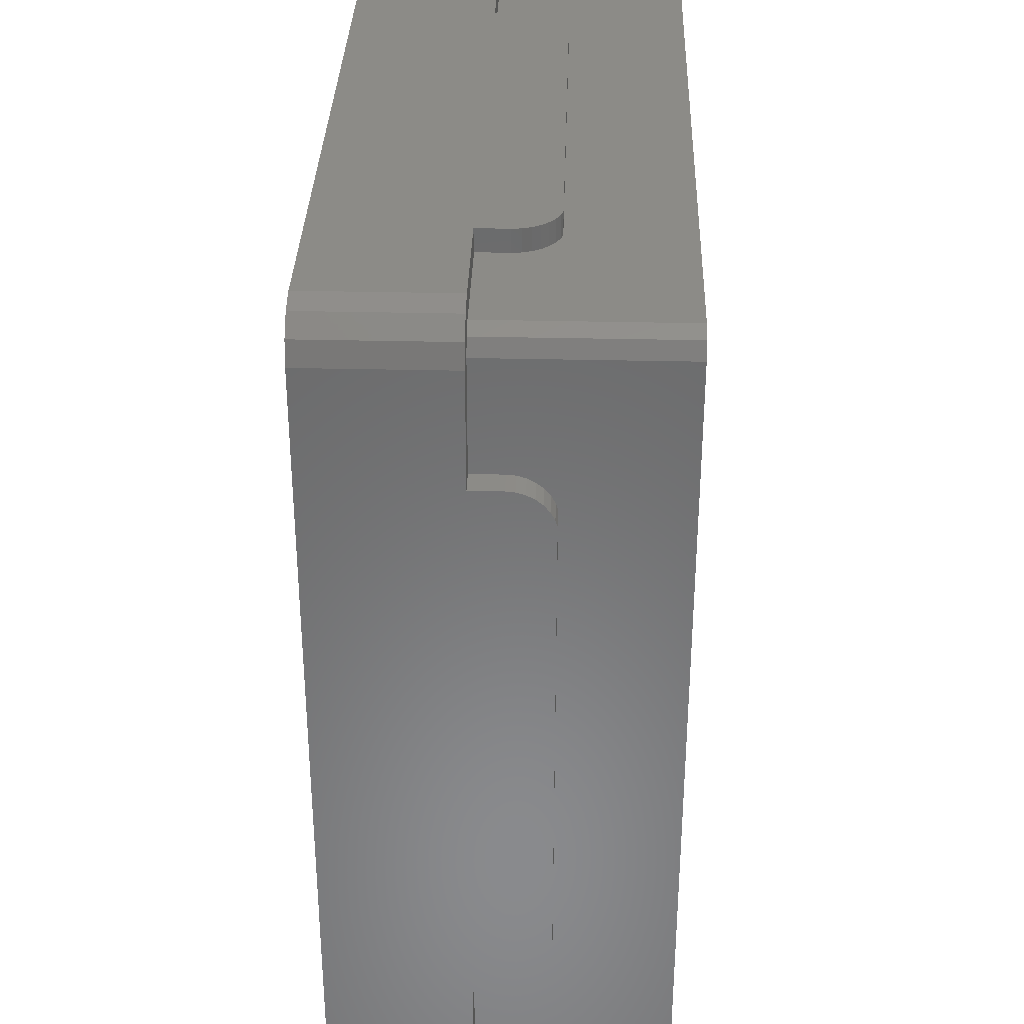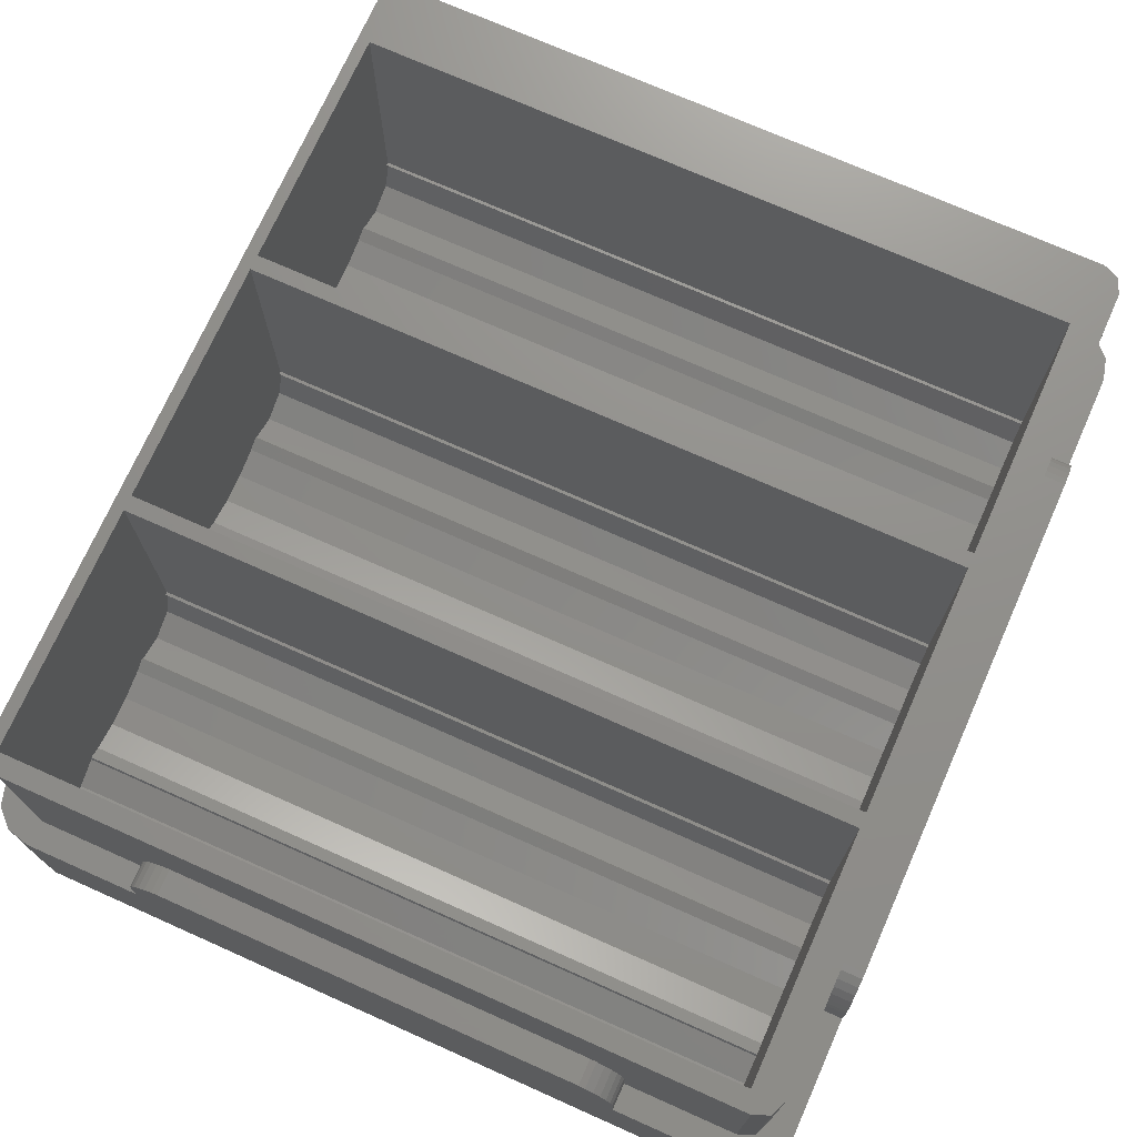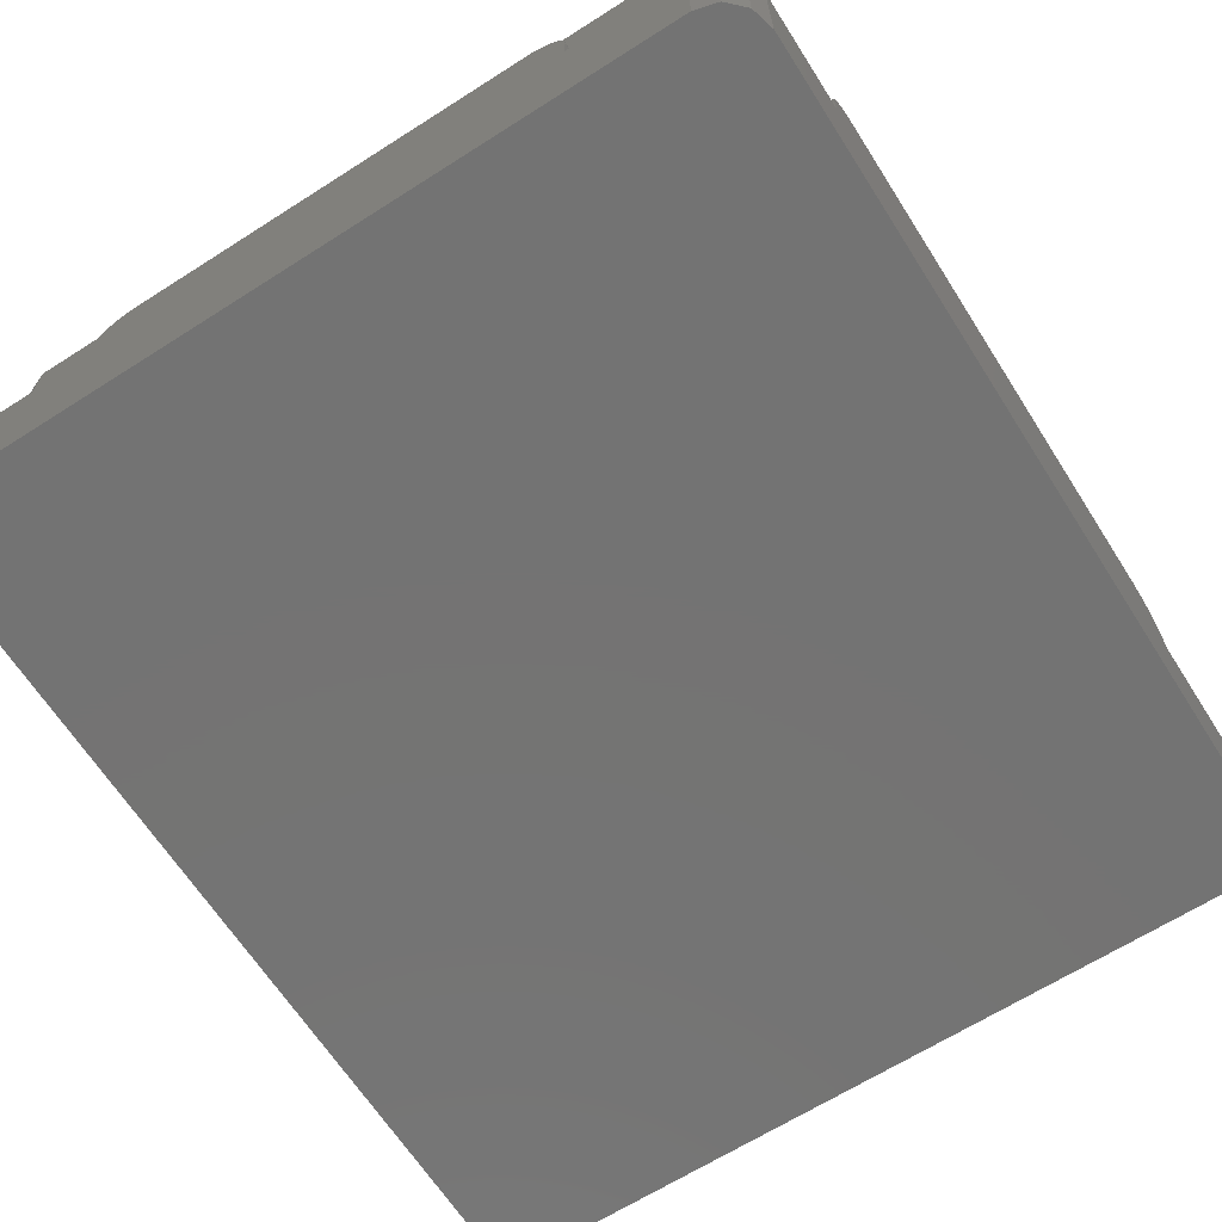
<metadata>
{"format":"stl","ext":"stl","renderer":"f3d","projection":"perspective","resolution":1024,"background":"white","views":[{"elev":33.6,"azim":-88.2,"up":"+Y"},{"elev":72.7,"azim":24.0,"up":"+Z"},{"elev":-65.7,"azim":-147.4,"up":"+Z"}]}
</metadata>
<code>
# stl→obj: 334 verts, 676 faces
v 0 46.34 14.5
v 1.7 12.93 14.5
v 1.7 46.34 14.5
v 0 12.93 14.5
v 12.93 1.7 14.5
v 40.42 0 14.5
v 40.42 1.7 14.5
v 12.93 0 14.5
v 40.42 59.17 14.5
v 40.31 57.67 14.5
v 40.42 57.67 14.5
v 39.76 57.67 14.5
v 13.59 57.67 14.5
v 12.93 59.17 14.5
v 13.04 57.67 14.5
v 12.93 57.67 14.5
v 51.75 46.34 14.5
v 53.25 12.93 14.5
v 53.25 46.34 14.5
v 51.75 12.93 14.5
v 2.139 2.139 9.5
v 1.7 3.2 22.3
v 1.7 3.2 9.5
v 2.139 2.139 22.3
v 50.05 57.47 9.5
v 3.2 57.47 22.3
v 50.05 57.47 22.3
v 3.2 57.47 9.5
v 3.2 1.7 22.3
v 3.2 1.7 9.5
v 51.11 2.139 22.3
v 51.55 3.2 9.5
v 51.55 3.2 22.3
v 51.11 2.139 9.5
v 51.55 55.97 9.5
v 51.55 55.97 22.3
v 51.11 57.03 9.5
v 51.11 57.03 22.3
v 50.05 1.7 9.5
v 50.05 1.7 22.3
v 12.5 1.7 14.37
v 11.98 1.7 14.09
v 11.53 1.7 13.72
v 11.16 1.7 13.27
v 10.88 1.7 12.75
v 10.71 1.7 12.19
v 10.65 1.7 11.6
v 10.65 1.7 9.5
v 40.85 1.7 14.37
v 41.37 1.7 14.09
v 41.82 1.7 13.72
v 42.19 1.7 13.27
v 42.47 1.7 12.75
v 42.64 1.7 12.19
v 42.7 1.7 11.6
v 42.7 1.7 9.5
v 1.7 10.65 9.5
v 1.7 10.65 11.6
v 1.7 48.62 11.6
v 1.7 55.97 9.5
v 1.7 48.62 9.5
v 1.7 48.56 12.19
v 1.7 48.39 12.75
v 1.7 55.97 22.3
v 1.7 48.11 13.27
v 1.7 47.74 13.72
v 1.7 47.28 14.09
v 1.7 46.76 14.37
v 1.7 10.71 12.19
v 1.7 10.88 12.75
v 1.7 11.16 13.27
v 1.7 11.53 13.72
v 1.7 11.98 14.09
v 1.7 12.5 14.37
v 2.139 57.03 22.3
v 2.139 57.03 9.5
v 0 10.65 9.5
v 0.4019 1.5 9.5
v 0 3 9.5
v 1.5 0.4019 9.5
v 10.65 0 9.5
v 3 0 9.5
v 10.65 59.17 9.5
v 10.65 57.67 9.5
v 3 59.17 9.5
v 1.5 58.76 9.5
v 0.4019 57.67 9.5
v 0 56.17 9.5
v 0 48.62 9.5
v 53.25 56.17 9.5
v 52.85 57.67 9.5
v 51.75 58.76 9.5
v 53.25 48.62 9.5
v 51.75 48.62 9.5
v 51.75 10.65 9.5
v 50.25 59.17 9.5
v 42.7 59.17 9.5
v 42.7 57.67 9.5
v 42.69 57.67 9.5
v 42.68 57.67 9.5
v 42.67 57.67 9.5
v 42.66 57.67 9.5
v 42.65 57.67 9.5
v 10.7 57.67 9.5
v 10.69 57.67 9.5
v 10.68 57.67 9.5
v 10.67 57.67 9.5
v 10.66 57.67 9.5
v 53.25 3 9.5
v 53.25 10.65 9.5
v 51.75 0.4019 9.5
v 52.85 1.5 9.5
v 50.25 0 9.5
v 42.7 0 9.5
v 11.98 0 14.09
v 11.53 0 13.72
v 11.16 0 13.27
v 12.5 0 14.37
v 10.65 0 11.6
v 10.71 0 12.19
v 42.19 0 13.27
v 42.47 0 12.75
v 10.88 0 12.75
v 41.82 0 13.72
v 42.64 0 12.19
v 42.7 0 11.6
v 41.37 0 14.09
v 40.85 0 14.37
v 3 0 0
v 50.25 0 0
v 42.19 57.67 13.27
v 41.82 57.67 13.72
v 10.65 57.67 11.6
v 10.71 57.67 12.19
v 41.37 57.67 14.09
v 10.88 57.67 12.75
v 11.16 57.67 13.27
v 11.53 59.17 13.72
v 11.16 59.17 13.27
v 11.53 57.67 13.72
v 11.98 57.67 14.09
v 12.5 57.67 14.37
v 10.88 59.17 12.75
v 10.65 59.17 11.6
v 42.19 59.17 13.27
v 41.82 59.17 13.72
v 10.71 59.17 12.19
v 42.64 57.67 12.19
v 42.47 57.67 12.75
v 42.7 57.67 11.6
v 40.85 57.67 14.37
v 42.7 59.17 11.6
v 42.64 59.17 12.19
v 41.37 59.17 14.09
v 42.47 59.17 12.75
v 11.98 59.17 14.09
v 12.5 59.17 14.37
v 40.85 59.17 14.37
v 0 12.5 14.37
v 0 10.71 12.19
v 0 10.88 12.75
v 0 47.28 14.09
v 0 46.76 14.37
v 0 11.16 13.27
v 0 56.17 0
v 0 48.62 11.6
v 0 48.56 12.19
v 0 48.39 12.75
v 0 48.11 13.27
v 0 47.74 13.72
v 0 10.65 11.6
v 0 11.98 14.09
v 0 11.53 13.72
v 0 3 0
v 53.25 12.5 14.37
v 51.75 12.5 14.37
v 51.75 10.71 12.19
v 53.25 10.88 12.75
v 51.75 10.88 12.75
v 53.25 10.71 12.19
v 51.75 47.28 14.09
v 53.25 46.76 14.37
v 53.25 47.28 14.09
v 51.75 46.76 14.37
v 53.25 11.16 13.27
v 51.75 11.16 13.27
v 53.25 10.65 11.6
v 51.75 10.65 11.6
v 53.25 48.11 13.27
v 51.75 47.74 13.72
v 53.25 47.74 13.72
v 51.75 48.11 13.27
v 53.25 11.53 13.72
v 51.75 11.53 13.72
v 51.75 11.98 14.09
v 53.25 11.98 14.09
v 53.25 48.39 12.75
v 51.75 48.39 12.75
v 51.75 48.62 11.6
v 53.25 48.62 11.6
v 51.75 48.56 12.19
v 53.25 48.56 12.19
v 49.5 19 5
v 49.5 18.27 3.232
v 49.5 18.79 5.5
v 49.5 19 22.3
v 49.5 19 5.5
v 49.5 16.5 2.5
v 49.5 14.64 3.444
v 49.5 14.73 3.232
v 49.5 11.96 2.558
v 49.5 13.84 3.02
v 49.5 7.355 3.444
v 49.5 10.04 2.558
v 49.5 8.163 3.02
v 49.5 5.5 2.5
v 49.5 7.268 3.232
v 49.5 3.207 5.5
v 49.5 3.732 3.232
v 49.5 3 22.3
v 49.5 3 5.5
v 49.5 3 5
v 2.5 19 22.3
v 2.5 18.79 5.5
v 2.5 19 5.5
v 2.5 14.64 3.444
v 2.5 16.5 2.5
v 2.5 18.27 3.232
v 2.5 14.73 3.232
v 2.5 7.355 3.444
v 2.5 11.96 2.558
v 2.5 13.84 3.02
v 2.5 10.04 2.558
v 2.5 8.163 3.02
v 2.5 5.5 2.5
v 2.5 7.268 3.232
v 2.5 3 22.3
v 2.5 3.207 5.5
v 2.5 3.732 3.232
v 2.5 3 5.5
v 2.5 19 5
v 2.5 3 5
v 49.5 36 5
v 49.5 35.27 3.232
v 49.5 35.79 5.5
v 49.5 36 22.3
v 49.5 36 5.5
v 49.5 33.5 2.5
v 49.5 31.64 3.444
v 49.5 31.73 3.232
v 49.5 28.96 2.558
v 49.5 30.84 3.02
v 49.5 24.36 3.444
v 49.5 27.04 2.558
v 49.5 25.16 3.02
v 49.5 22.5 2.5
v 49.5 24.27 3.232
v 49.5 20.21 5.5
v 49.5 20.73 3.232
v 49.5 20 22.3
v 49.5 20 5.5
v 49.5 20 5
v 2.5 36 22.3
v 2.5 35.79 5.5
v 2.5 36 5.5
v 2.5 31.64 3.444
v 2.5 33.5 2.5
v 2.5 35.27 3.232
v 2.5 31.73 3.232
v 2.5 24.36 3.444
v 2.5 28.96 2.558
v 2.5 30.84 3.02
v 2.5 27.04 2.558
v 2.5 25.16 3.02
v 2.5 22.5 2.5
v 2.5 24.27 3.232
v 2.5 20 22.3
v 2.5 20.21 5.5
v 2.5 20.73 3.232
v 2.5 20 5.5
v 2.5 36 5
v 2.5 20 5
v 49.5 53 5
v 49.5 52.27 3.232
v 49.5 52.79 5.5
v 49.5 53 22.3
v 49.5 53 5.5
v 49.5 50.5 2.5
v 49.5 48.64 3.444
v 49.5 48.73 3.232
v 49.5 45.96 2.558
v 49.5 47.84 3.02
v 49.5 41.36 3.444
v 49.5 44.04 2.558
v 49.5 42.16 3.02
v 49.5 39.5 2.5
v 49.5 41.27 3.232
v 49.5 37.21 5.5
v 49.5 37.73 3.232
v 49.5 37 22.3
v 49.5 37 5.5
v 49.5 37 5
v 2.5 53 22.3
v 2.5 52.79 5.5
v 2.5 53 5.5
v 2.5 48.64 3.444
v 2.5 50.5 2.5
v 2.5 52.27 3.232
v 2.5 48.73 3.232
v 2.5 41.36 3.444
v 2.5 45.96 2.558
v 2.5 47.84 3.02
v 2.5 44.04 2.558
v 2.5 42.16 3.02
v 2.5 39.5 2.5
v 2.5 41.27 3.232
v 2.5 37 22.3
v 2.5 37.21 5.5
v 2.5 37.73 3.232
v 2.5 37 5.5
v 2.5 53 5
v 2.5 37 5
v 52.85 57.67 0
v 53.25 56.17 0
v 3 59.17 0
v 1.5 58.76 0
v 50.25 59.17 0
v 53.25 3 0
v 51.75 0.4019 0
v 0.4019 1.5 0
v 1.5 0.4019 0
v 52.85 1.5 0
v 51.75 58.76 0
v 0.4019 57.67 0
f 1 2 3
f 2 1 4
f 5 6 7
f 6 5 8
f 9 10 11
f 9 12 10
f 9 13 12
f 14 13 9
f 13 14 15
f 15 14 16
f 17 18 19
f 18 17 20
f 21 22 23
f 22 21 24
f 25 26 27
f 26 25 28
f 21 29 24
f 29 21 30
f 31 32 33
f 32 31 34
f 33 35 36
f 35 33 32
f 37 27 38
f 27 37 25
f 39 31 40
f 31 39 34
f 29 5 40
f 29 41 5
f 29 42 41
f 29 43 42
f 29 44 43
f 29 45 44
f 30 45 29
f 45 30 46
f 46 30 47
f 47 30 48
f 7 40 5
f 49 40 7
f 50 40 49
f 51 40 50
f 52 40 51
f 53 40 52
f 39 53 54
f 39 54 55
f 39 55 56
f 53 39 40
f 57 23 58
f 59 60 61
f 62 60 59
f 63 60 62
f 60 63 64
f 65 64 63
f 66 64 65
f 67 64 66
f 68 64 67
f 3 64 68
f 2 64 3
f 23 69 58
f 23 70 69
f 22 70 23
f 70 22 71
f 71 22 72
f 72 22 73
f 2 22 64
f 74 22 2
f 73 22 74
f 60 75 76
f 75 60 64
f 28 75 26
f 75 28 76
f 36 37 38
f 37 36 35
f 77 23 57
f 78 23 79
f 23 77 79
f 23 78 80
f 30 81 48
f 30 82 81
f 80 30 21
f 80 21 23
f 30 80 82
f 83 28 84
f 85 28 83
f 86 28 85
f 28 86 76
f 87 76 86
f 76 87 60
f 60 87 88
f 89 60 88
f 60 89 61
f 35 90 91
f 37 91 92
f 90 35 93
f 93 35 94
f 94 35 95
f 32 95 35
f 91 37 35
f 25 92 96
f 92 25 37
f 97 25 96
f 98 25 97
f 98 25 98
f 99 25 98
f 99 25 99
f 100 25 99
f 101 25 100
f 101 25 101
f 102 25 101
f 103 25 102
f 104 25 103
f 28 104 105
f 28 105 106
f 28 106 106
f 28 106 107
f 28 107 108
f 28 108 108
f 28 108 84
f 28 84 84
f 104 28 25
f 95 109 110
f 111 109 95
f 109 111 112
f 95 32 111
f 34 111 32
f 39 111 34
f 111 39 113
f 114 39 56
f 39 114 113
f 43 115 42
f 115 43 116
f 117 43 44
f 43 117 116
f 42 118 41
f 118 42 115
f 81 47 48
f 47 81 119
f 119 46 47
f 46 119 120
f 121 53 52
f 53 121 122
f 123 44 45
f 44 123 117
f 124 52 51
f 52 124 121
f 41 8 5
f 8 41 118
f 125 55 54
f 55 125 126
f 49 127 50
f 127 49 128
f 120 45 46
f 45 120 123
f 129 81 82
f 81 129 114
f 130 114 129
f 114 130 113
f 115 8 118
f 8 81 6
f 8 115 119
f 114 6 81
f 119 115 116
f 126 6 114
f 119 116 117
f 127 6 126
f 119 117 123
f 6 127 128
f 119 123 120
f 127 126 124
f 8 119 81
f 124 126 121
f 121 126 122
f 122 126 125
f 50 124 51
f 124 50 127
f 122 54 53
f 54 122 125
f 126 56 55
f 56 126 114
f 7 128 49
f 128 7 6
f 100 131 132
f 131 100 99
f 84 133 84
f 133 84 134
f 101 132 135
f 132 101 100
f 108 134 84
f 134 108 136
f 137 138 139
f 138 137 140
f 108 136 108
f 136 108 137
f 106 141 106
f 141 106 142
f 136 139 143
f 139 136 137
f 84 144 83
f 144 84 133
f 132 145 146
f 145 132 131
f 104 12 13
f 12 104 103
f 104 15 105
f 15 104 13
f 142 15 16
f 105 142 106
f 142 105 15
f 133 147 144
f 147 133 134
f 99 148 149
f 148 99 98
f 98 150 148
f 150 98 98
f 10 151 11
f 102 151 10
f 151 102 101
f 148 152 153
f 152 148 150
f 134 143 147
f 143 134 136
f 154 132 146
f 132 154 135
f 131 155 145
f 155 131 149
f 107 137 108
f 137 107 140
f 106 140 107
f 140 106 141
f 138 141 156
f 141 138 140
f 156 142 157
f 142 156 141
f 157 16 14
f 16 157 142
f 158 135 154
f 135 158 151
f 103 10 12
f 10 103 102
f 9 151 158
f 151 9 11
f 99 149 131
f 149 99 99
f 150 97 152
f 97 150 98
f 101 135 151
f 135 101 101
f 149 153 155
f 153 149 148
f 4 74 2
f 74 4 159
f 160 70 161
f 70 160 69
f 162 68 67
f 68 162 163
f 161 71 164
f 71 161 70
f 165 89 88
f 1 166 89
f 166 1 167
f 167 1 168
f 168 1 169
f 169 1 170
f 170 1 162
f 162 1 163
f 89 4 1
f 77 89 165
f 89 77 4
f 171 4 77
f 172 4 171
f 4 172 159
f 172 171 173
f 173 171 164
f 164 171 161
f 174 77 165
f 77 174 79
f 161 171 160
f 170 67 66
f 67 170 162
f 77 58 171
f 58 77 57
f 171 69 160
f 69 171 58
f 65 170 66
f 170 65 169
f 59 167 62
f 167 59 166
f 164 72 173
f 72 164 71
f 172 72 73
f 72 172 173
f 163 3 68
f 3 163 1
f 63 169 65
f 169 63 168
f 61 166 59
f 166 61 89
f 159 73 74
f 73 159 172
f 62 168 63
f 168 62 167
f 20 175 18
f 175 20 176
f 177 178 179
f 178 177 180
f 181 182 183
f 182 181 184
f 179 185 186
f 185 179 178
f 95 187 188
f 187 95 110
f 188 180 177
f 180 188 187
f 189 190 191
f 190 189 192
f 186 193 194
f 193 186 185
f 195 193 196
f 193 195 194
f 184 19 182
f 19 184 17
f 197 192 189
f 192 197 198
f 93 199 200
f 199 93 94
f 200 201 202
f 201 200 199
f 17 199 94
f 199 17 201
f 201 17 198
f 198 17 192
f 192 17 190
f 190 17 181
f 181 17 184
f 94 20 17
f 95 20 94
f 188 20 95
f 195 20 188
f 20 195 176
f 195 188 194
f 194 188 186
f 186 188 179
f 179 188 177
f 176 196 175
f 196 176 195
f 202 198 197
f 198 202 201
f 190 183 191
f 183 190 181
f 203 204 205
f 205 206 207
f 208 205 204
f 205 208 209
f 209 208 210
f 205 209 206
f 211 209 212
f 209 211 213
f 213 211 214
f 213 214 215
f 209 213 206
f 216 213 217
f 218 213 216
f 218 216 219
f 220 213 218
f 220 218 221
f 213 220 206
f 219 222 218
f 223 224 225
f 226 224 223
f 227 224 226
f 224 227 228
f 227 226 229
f 230 226 223
f 231 226 230
f 226 231 232
f 231 230 233
f 233 230 234
f 230 235 236
f 237 230 223
f 230 238 235
f 235 238 239
f 230 237 238
f 238 237 240
f 241 224 228
f 239 238 242
f 234 213 215
f 213 234 230
f 226 212 209
f 212 226 232
f 231 214 211
f 214 231 233
f 233 215 214
f 215 233 234
f 232 211 212
f 211 232 231
f 241 205 224
f 205 241 203
f 210 226 209
f 226 210 229
f 228 208 204
f 208 228 227
f 227 210 208
f 210 227 229
f 228 203 241
f 203 228 204
f 222 238 218
f 238 222 242
f 219 242 222
f 242 219 239
f 236 213 230
f 213 236 217
f 235 219 216
f 219 235 239
f 236 216 217
f 216 236 235
f 225 205 207
f 205 225 224
f 238 221 218
f 221 238 240
f 225 206 223
f 206 225 207
f 221 237 220
f 237 221 240
f 243 244 245
f 245 246 247
f 248 245 244
f 245 248 249
f 249 248 250
f 245 249 246
f 251 249 252
f 249 251 253
f 253 251 254
f 253 254 255
f 249 253 246
f 256 253 257
f 258 253 256
f 258 256 259
f 260 253 258
f 260 258 261
f 253 260 246
f 259 262 258
f 263 264 265
f 266 264 263
f 267 264 266
f 264 267 268
f 267 266 269
f 270 266 263
f 271 266 270
f 266 271 272
f 271 270 273
f 273 270 274
f 270 275 276
f 277 270 263
f 270 278 275
f 275 278 279
f 270 277 278
f 278 277 280
f 281 264 268
f 279 278 282
f 274 253 255
f 253 274 270
f 266 252 249
f 252 266 272
f 271 254 251
f 254 271 273
f 273 255 254
f 255 273 274
f 272 251 252
f 251 272 271
f 281 245 264
f 245 281 243
f 250 266 249
f 266 250 269
f 268 248 244
f 248 268 267
f 267 250 248
f 250 267 269
f 268 243 281
f 243 268 244
f 262 278 258
f 278 262 282
f 259 282 262
f 282 259 279
f 276 253 270
f 253 276 257
f 275 259 256
f 259 275 279
f 276 256 257
f 256 276 275
f 265 245 247
f 245 265 264
f 278 261 258
f 261 278 280
f 265 246 263
f 246 265 247
f 261 277 260
f 277 261 280
f 283 284 285
f 285 286 287
f 288 285 284
f 285 288 289
f 289 288 290
f 285 289 286
f 291 289 292
f 289 291 293
f 293 291 294
f 293 294 295
f 289 293 286
f 296 293 297
f 298 293 296
f 298 296 299
f 300 293 298
f 300 298 301
f 293 300 286
f 299 302 298
f 303 304 305
f 306 304 303
f 307 304 306
f 304 307 308
f 307 306 309
f 310 306 303
f 311 306 310
f 306 311 312
f 311 310 313
f 313 310 314
f 310 315 316
f 317 310 303
f 310 318 315
f 315 318 319
f 310 317 318
f 318 317 320
f 321 304 308
f 319 318 322
f 314 293 295
f 293 314 310
f 306 292 289
f 292 306 312
f 311 294 291
f 294 311 313
f 313 295 294
f 295 313 314
f 312 291 292
f 291 312 311
f 321 285 304
f 285 321 283
f 290 306 289
f 306 290 309
f 308 288 284
f 288 308 307
f 307 290 288
f 290 307 309
f 308 283 321
f 283 308 284
f 302 318 298
f 318 302 322
f 299 322 302
f 322 299 319
f 316 293 310
f 293 316 297
f 315 299 296
f 299 315 319
f 316 296 297
f 296 316 315
f 305 285 287
f 285 305 304
f 318 301 298
f 301 318 320
f 305 286 303
f 286 305 287
f 301 317 300
f 317 301 320
f 90 323 91
f 323 90 324
f 325 86 85
f 86 325 326
f 327 97 96
f 97 327 83
f 325 83 327
f 83 325 85
f 154 9 158
f 9 97 14
f 9 154 152
f 83 14 97
f 152 154 146
f 144 14 83
f 152 146 145
f 156 14 144
f 152 145 155
f 14 156 157
f 152 155 153
f 156 144 138
f 9 152 97
f 138 144 139
f 139 144 143
f 143 144 147
f 19 200 202
f 93 324 90
f 19 202 197
f 19 197 189
f 19 189 191
f 19 191 183
f 19 183 182
f 200 19 93
f 18 93 19
f 110 93 18
f 196 18 175
f 18 196 187
f 187 196 193
f 187 193 185
f 187 185 178
f 187 178 180
f 18 187 110
f 93 110 324
f 328 110 109
f 110 328 324
f 130 111 113
f 111 130 329
f 330 79 174
f 79 330 78
f 331 82 80
f 82 331 129
f 130 328 332
f 174 328 130
f 130 332 329
f 328 174 324
f 324 327 323
f 323 327 333
f 174 130 129
f 165 324 174
f 174 129 331
f 324 165 327
f 174 331 330
f 327 165 325
f 325 165 326
f 326 165 334
f 165 87 334
f 87 165 88
f 331 78 330
f 78 331 80
f 333 96 92
f 96 333 327
f 277 206 260
f 206 277 223
f 317 246 300
f 246 317 263
f 27 36 38
f 36 246 33
f 36 27 286
f 260 33 246
f 36 286 300
f 26 286 27
f 26 303 286
f 64 317 303
f 317 64 263
f 263 64 277
f 22 277 64
f 26 64 303
f 64 26 75
f 36 300 246
f 206 33 260
f 220 33 206
f 33 220 31
f 31 220 40
f 220 29 40
f 237 29 220
f 237 24 29
f 277 22 223
f 223 22 237
f 237 22 24
f 91 333 92
f 333 91 323
f 334 86 326
f 86 334 87
f 111 332 112
f 332 111 329
f 112 328 109
f 328 112 332

</code>
